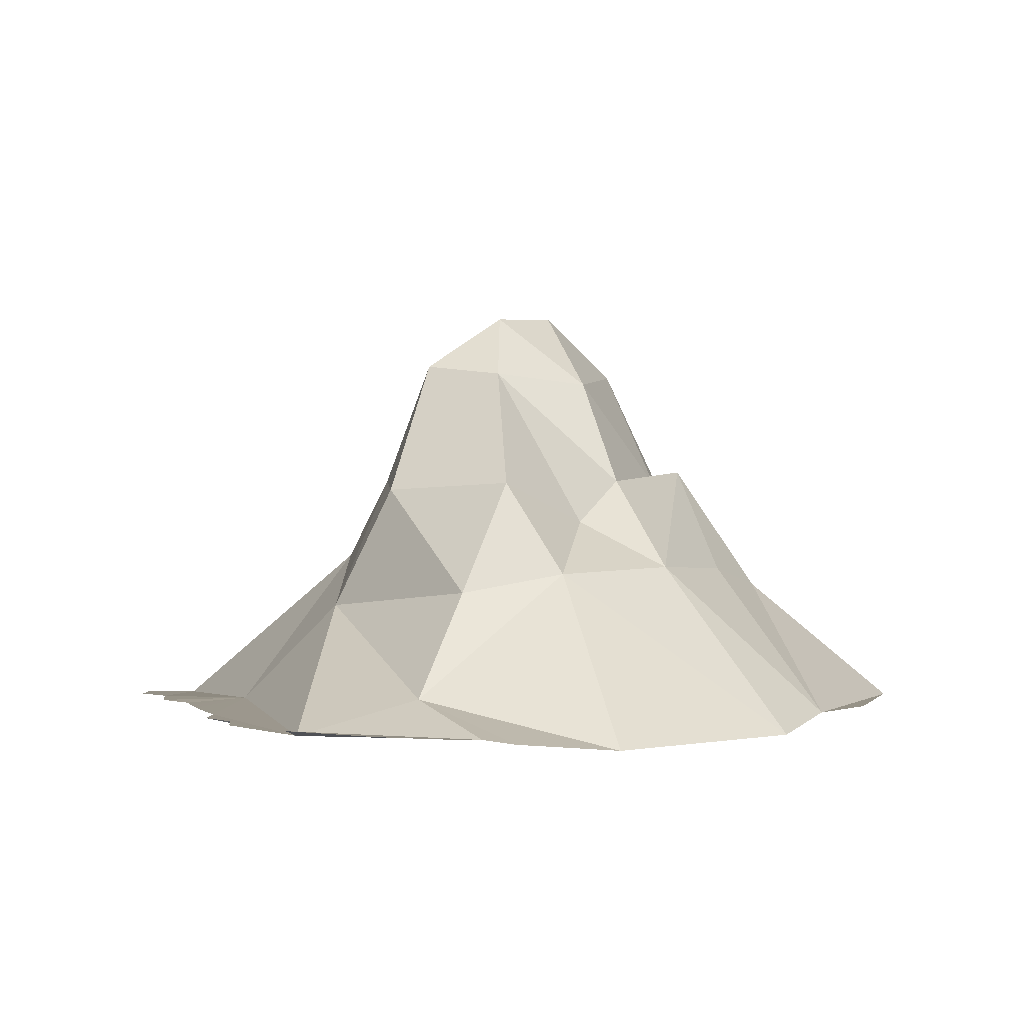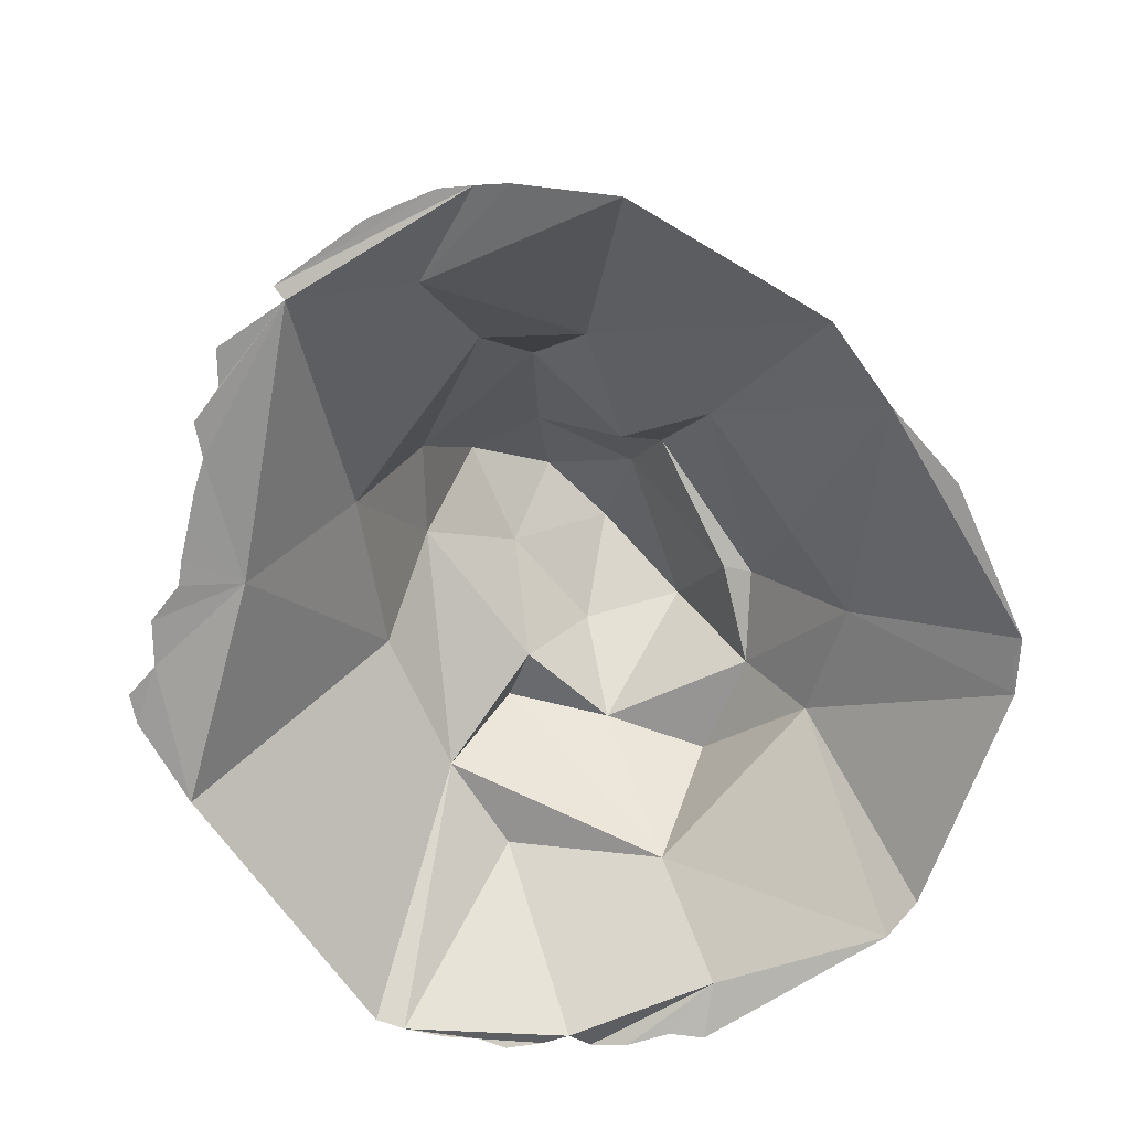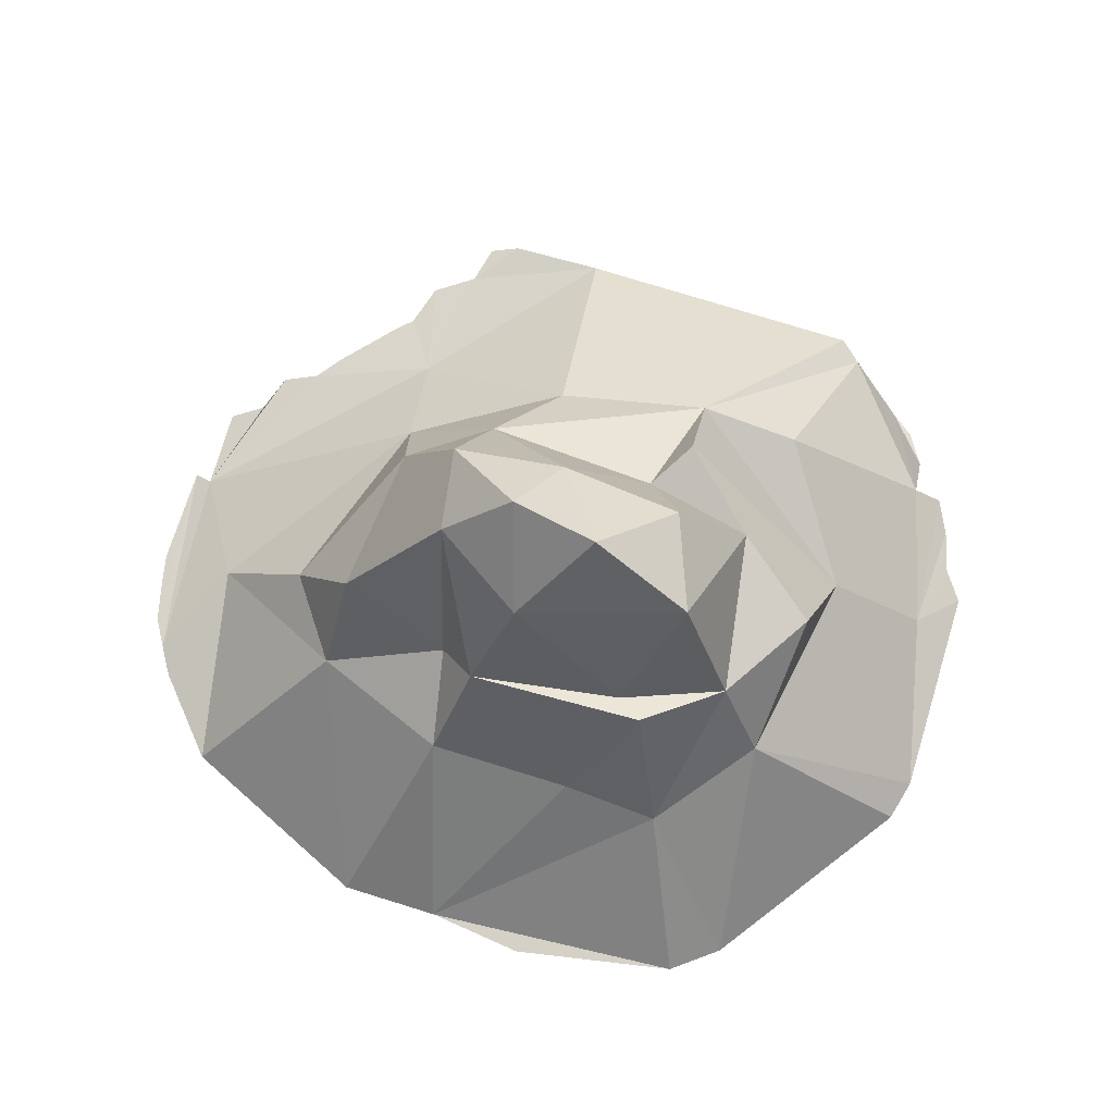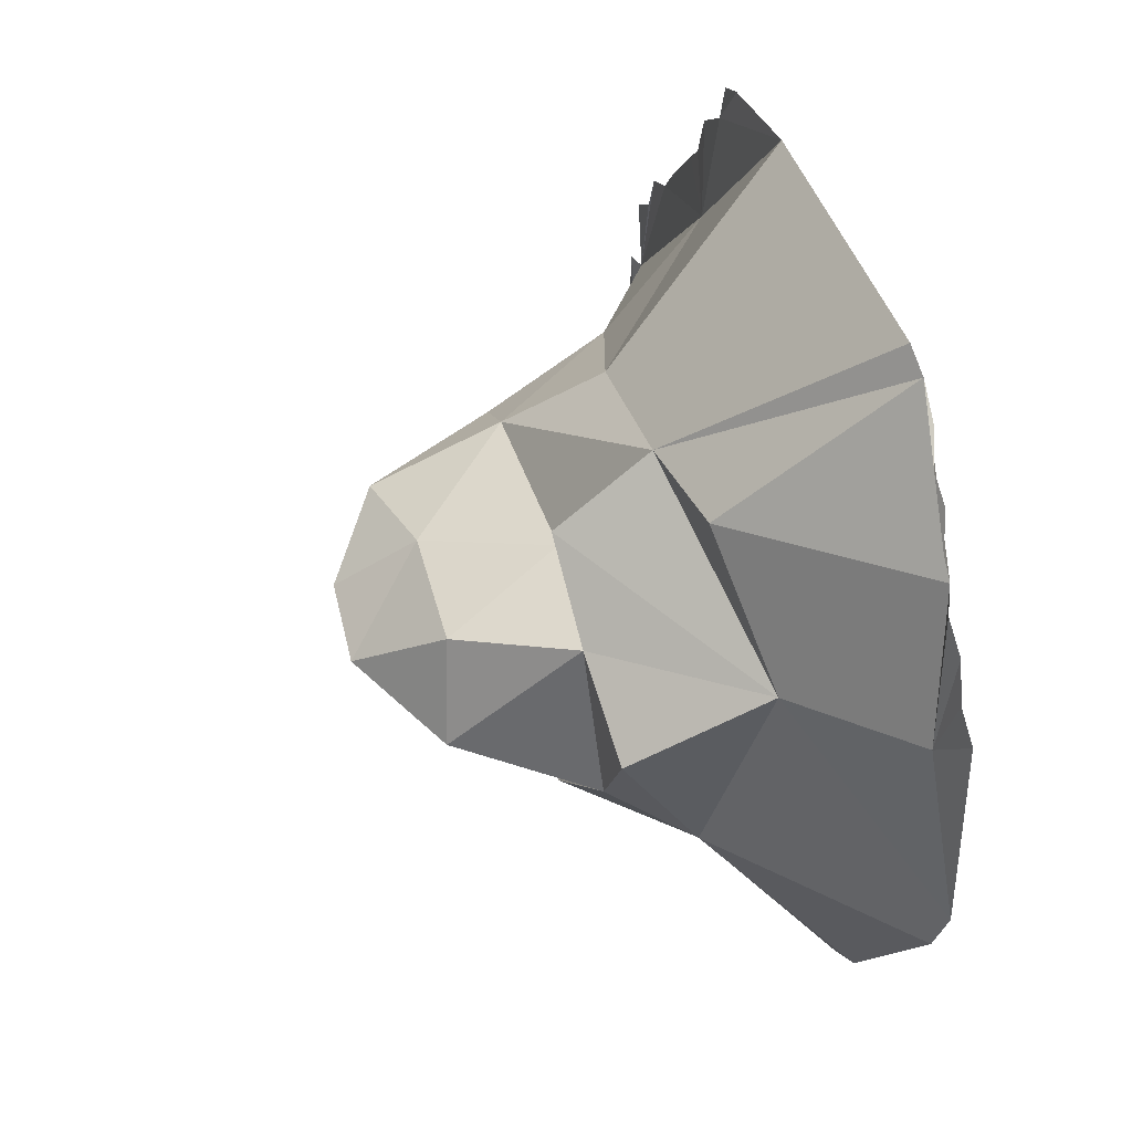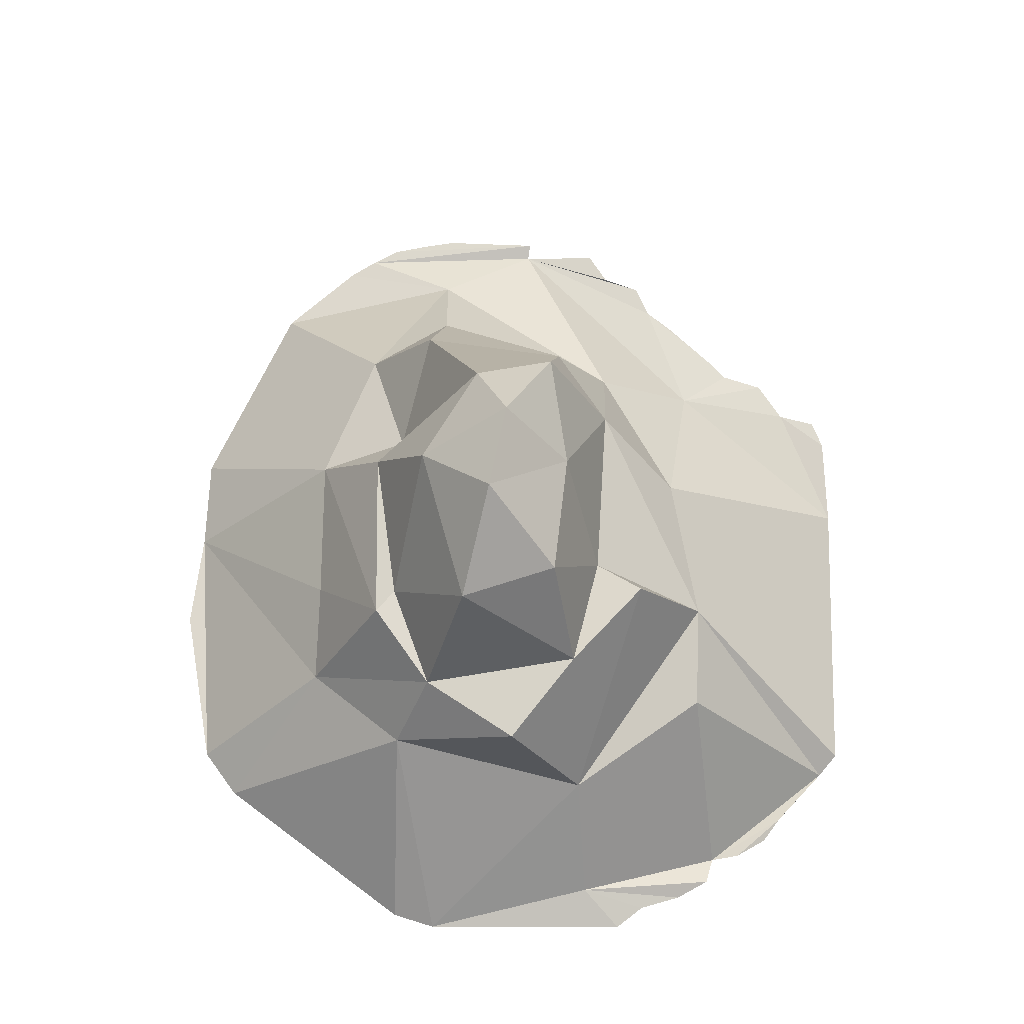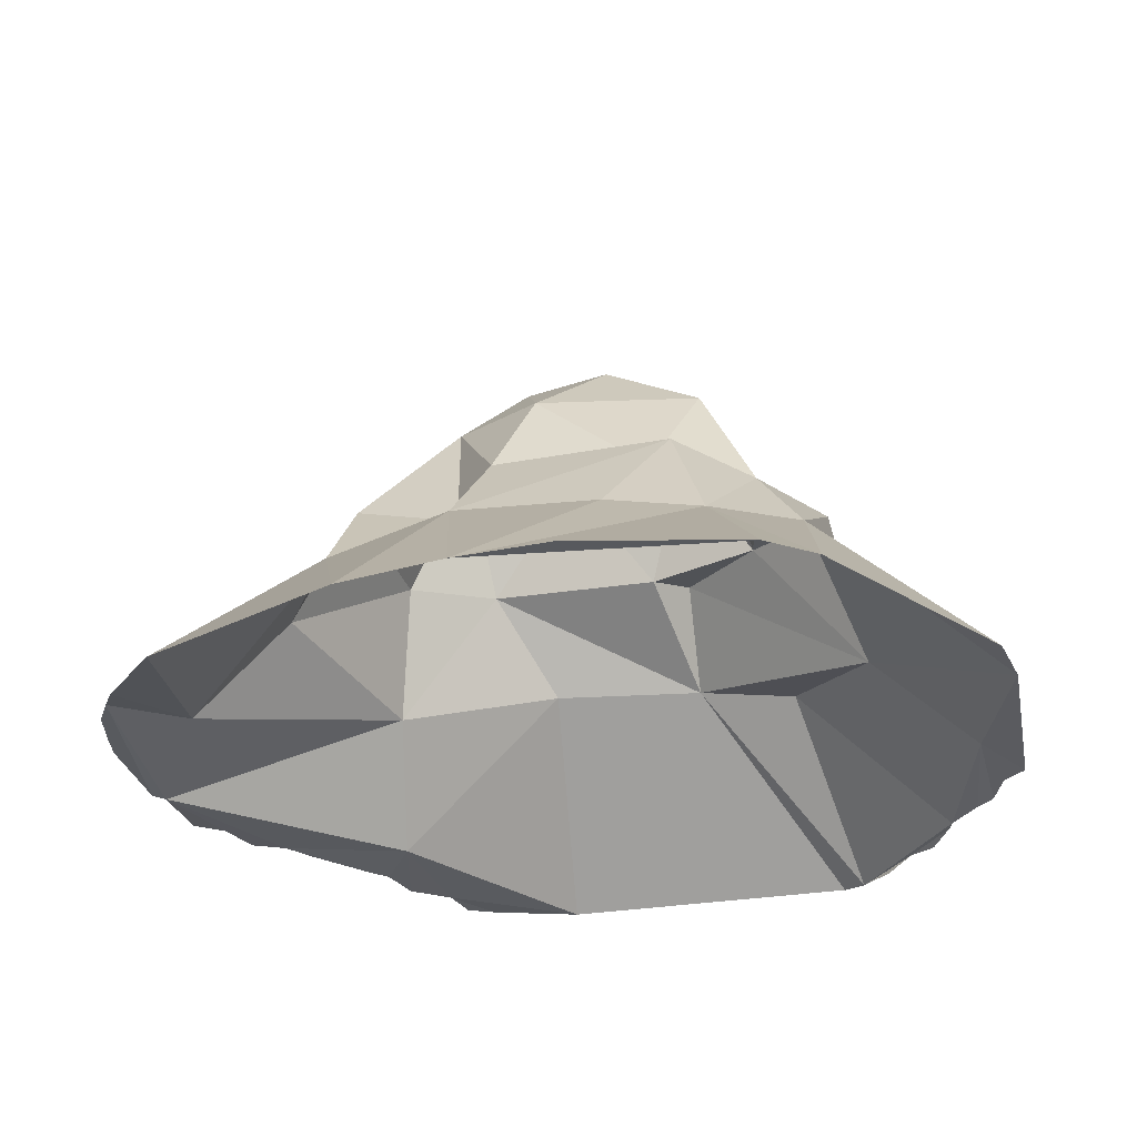
<metadata>
{"format":"obj","ext":"obj","renderer":"f3d","projection":"perspective","resolution":1024,"background":"white","views":[{"elev":0.6,"azim":115.1,"up":"+Y"},{"elev":-68.6,"azim":121.9,"up":"+Y"},{"elev":77.3,"azim":-165.7,"up":"+Y"},{"elev":39.9,"azim":-107.0,"up":"+Z"},{"elev":71.0,"azim":-91.8,"up":"+Y"},{"elev":-30.7,"azim":-170.9,"up":"+Y"}]}
</metadata>
<code>
o Mountain_1_Snow_LOD_Low_Plane.045
v -57.73 -1.493 12.84
v -55.23 -0.9716 16.36
v -53.91 -0.9313 21.63
v -56.73 -2.252 -13.49
v -51.94 -0.04521 25.75
v -48.27 -0.6628 30.46
v -46.09 -1.371 34.49
v -43.16 -1.218 36.82
v -48.63 -1.542 26.89
v -52.59 0.2246 8.339
v -55.07 -1.223 -18.75
v -40.11 -2.237 39.86
v -39.96 12.1 7.606
v -36.63 -2.257 43.35
v -29.86 16.84 24.35
v -36.42 27.99 -1.51
v -34.17 18.05 -17.2
v -36.77 -1.406 -41.79
v -33.26 -0.9982 -43.42
v -17.15 29.95 16.48
v -28.53 27.42 -12.58
v -26.39 29.22 7.068
v -23.78 13.93 -28.69
v -30.87 -1.559 -45.86
v -33.96 -1.729 45.81
v -13.09 27.98 10.89
v -17.61 42.01 4.61
v -21.49 43.42 -7.364
v -15.93 28.05 -16.77
v -17.35 18.77 25.08
v -2.826 41.49 6.823
v -9.165 51.14 -3.529
v -1.44 41.55 -12.19
v -18.98 29.75 -19.17
v -11.87 16.57 -27.72
v -10.4 -1.336 -48.66
v 1.645 -1.114 -46.66
v 1.419 50.57 -1.025
v 2.707 28.46 -18.78
v 7.349 23.09 -15.52
v 5.911 17.29 -26.95
v 1.293 18.08 22.34
v 7.992 28.47 12.86
v 9.536 42.7 -4.646
v 14.21 -1.064 47.57
v 2.775 -2.075 47.74
v 10.45 43.78 5.146
v 17.73 -1.064 46.25
v 19.13 -1.064 41.56
v 24.06 -1.064 38.51
v 22.25 16.82 -19.61
v 18.15 27.32 6.837
v 20.91 28.18 -11.21
v 25.93 -1.064 33.36
v 28.28 -1.064 31.3
v 20.26 12.13 13.94
v 14.03 -2.707 -45.97
v 30.91 -1.064 28.67
v 22.02 -0.4561 26.84
v 29.07 14.56 -9.078
v 34.43 -1.064 25.15
v 37.07 -1.066 22.07
v 40.6 2.416 -8.983
v 41.17 -1.064 20.46
v 43.04 -1.064 15.77
v 37.91 -2.696 -33.76
v 45.39 -1.681 -24.06
v 46.91 -1.064 13.43
v 47.48 -1.801 3.726
v 47.17 -1.111 -20.56
v 49.37 -1.064 4.054
v 48.93 -1.068 -17.04
v 50.25 -1.064 -8.252
v 49.81 -1.064 -11.77
f 71 70 69
f 71 72 70
f 68 69 65
f 69 70 63
f 70 67 63
f 67 66 63
f 61 62 58
f 63 66 51
f 58 62 59
f 56 63 60
f 56 60 52
f 50 59 49
f 49 46 45
f 59 56 42
f 56 52 43
f 43 52 47
f 42 56 43
f 46 59 42
f 40 39 44
f 43 31 26
f 41 35 34
f 41 37 35
f 42 43 30
f 33 29 28
f 26 27 22
f 37 24 23
f 37 36 24
f 25 30 14
f 27 28 22
f 20 22 13
f 28 21 22
f 17 23 18
f 15 9 14
f 14 9 8
f 16 17 13
f 8 9 6
f 4 17 11
f 9 10 5
f 10 2 3
f 10 4 1
f 71 73 72
f 73 74 72
f 64 65 69
f 62 64 69
f 59 62 69
f 56 69 63
f 60 63 51
f 55 58 59
f 59 69 56
f 54 55 59
f 52 60 53
f 50 54 59
f 60 51 53
f 51 66 57
f 46 49 59
f 48 49 45
f 30 25 46 42
f 51 57 41
f 44 53 40
f 43 47 31
f 41 57 37
f 44 39 33
f 39 41 34
f 33 39 29
f 26 31 27
f 10 9 15 13
f 20 30 26
f 35 37 23
f 28 29 21
f 34 35 23
f 21 34 23
f 14 30 15
f 30 20 13
f 17 21 23
f 18 23 24
f 44 47 52 53
f 13 22 16
f 16 21 17
f 18 24 19
f 12 14 8
f 11 17 18
f 13 17 4
f 7 8 6
f 13 4 10
f 5 10 3
f 10 1 2
f 47 44 38
f 40 41 39
f 27 31 32
f 33 28 32
f 32 28 27
f 20 26 22
f 29 34 21
f 30 13 15
f 53 51 40
f 40 51 41
f 38 44 33
f 31 47 38
f 38 33 32
f 31 38 32
f 26 30 43
f 29 39 34
f 22 21 16

</code>
